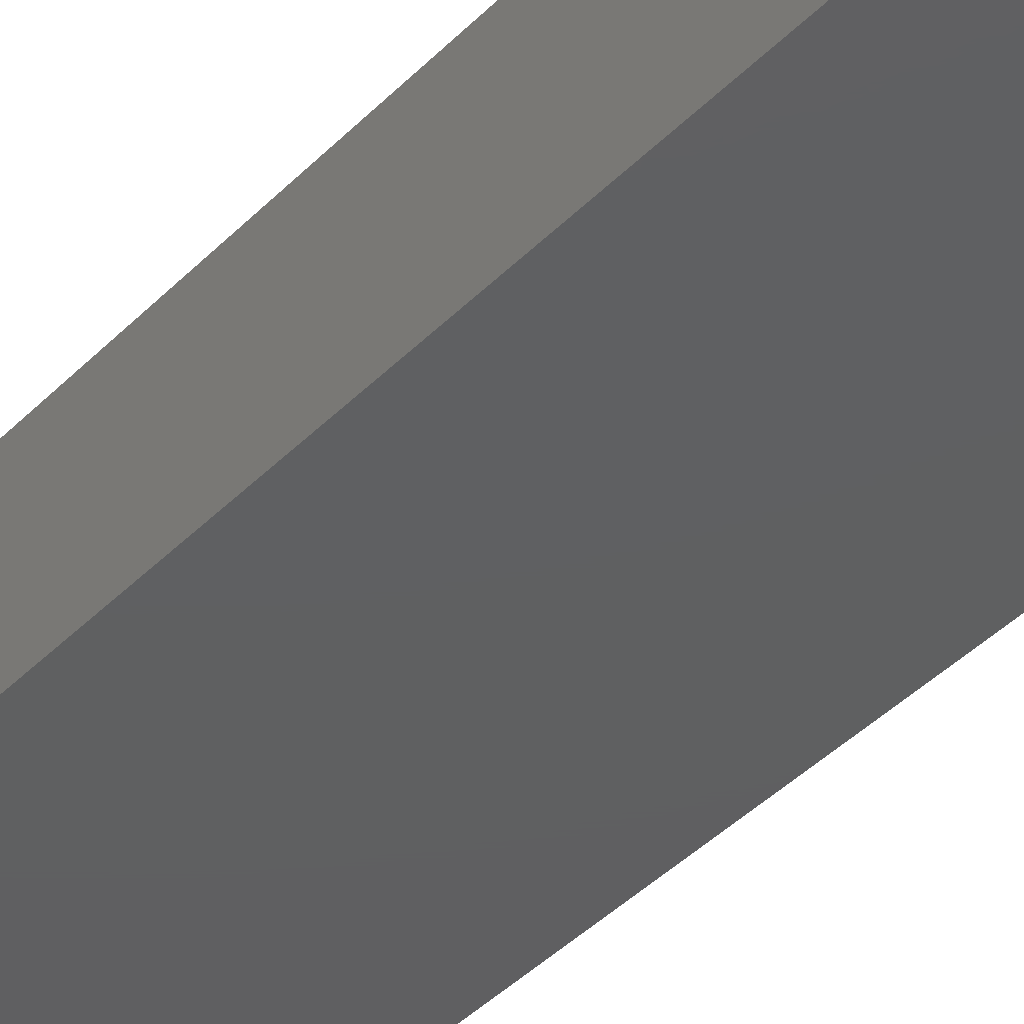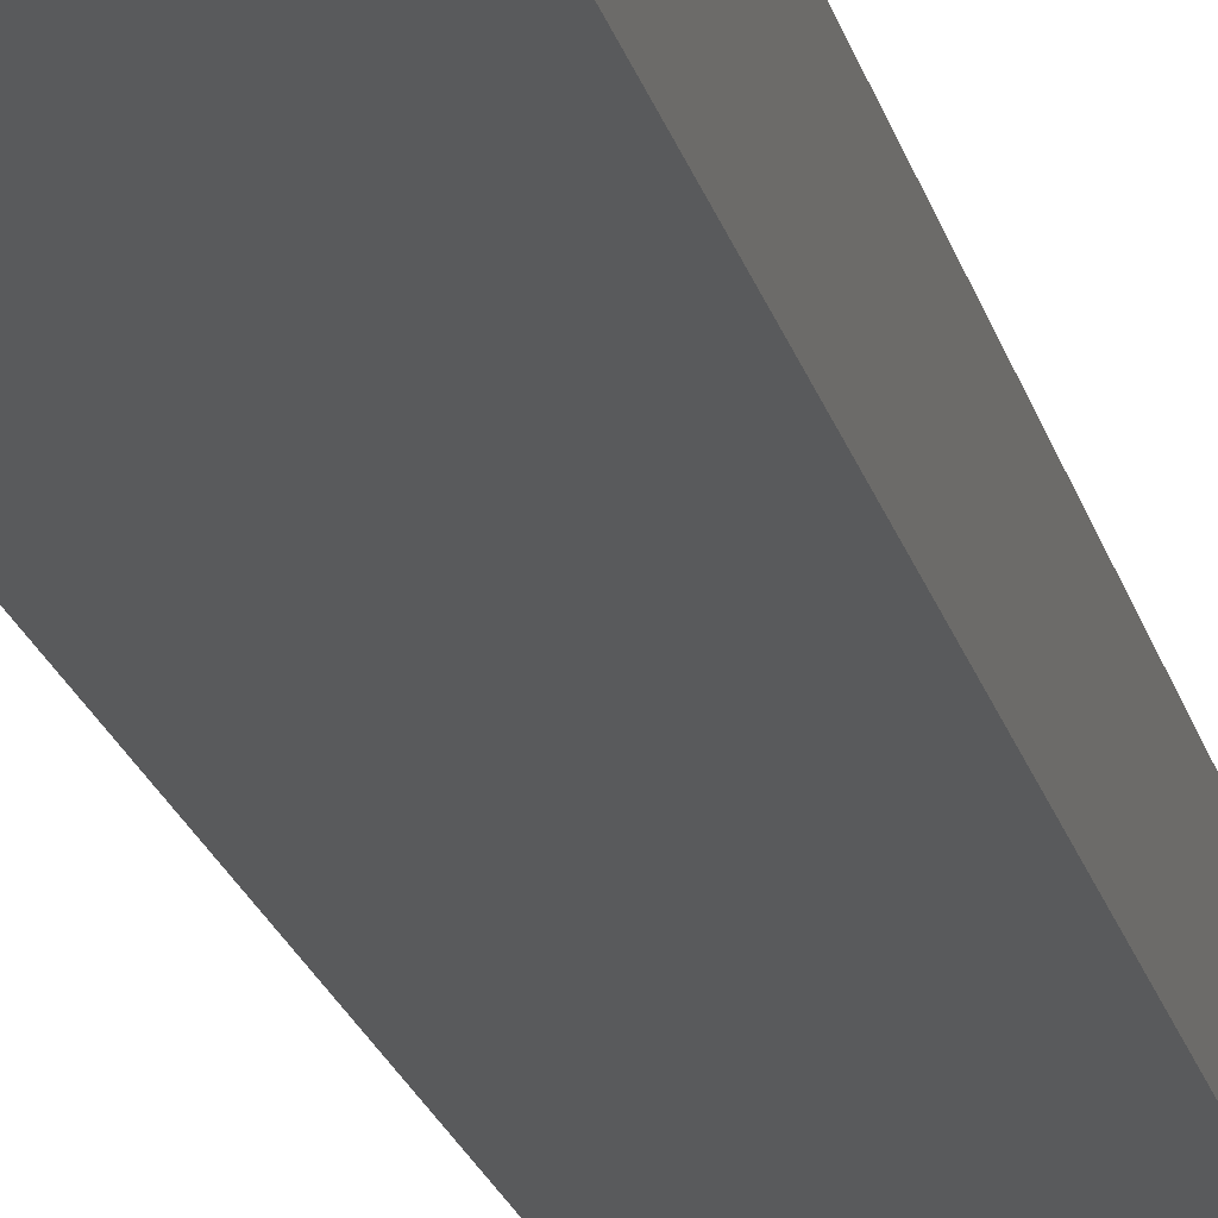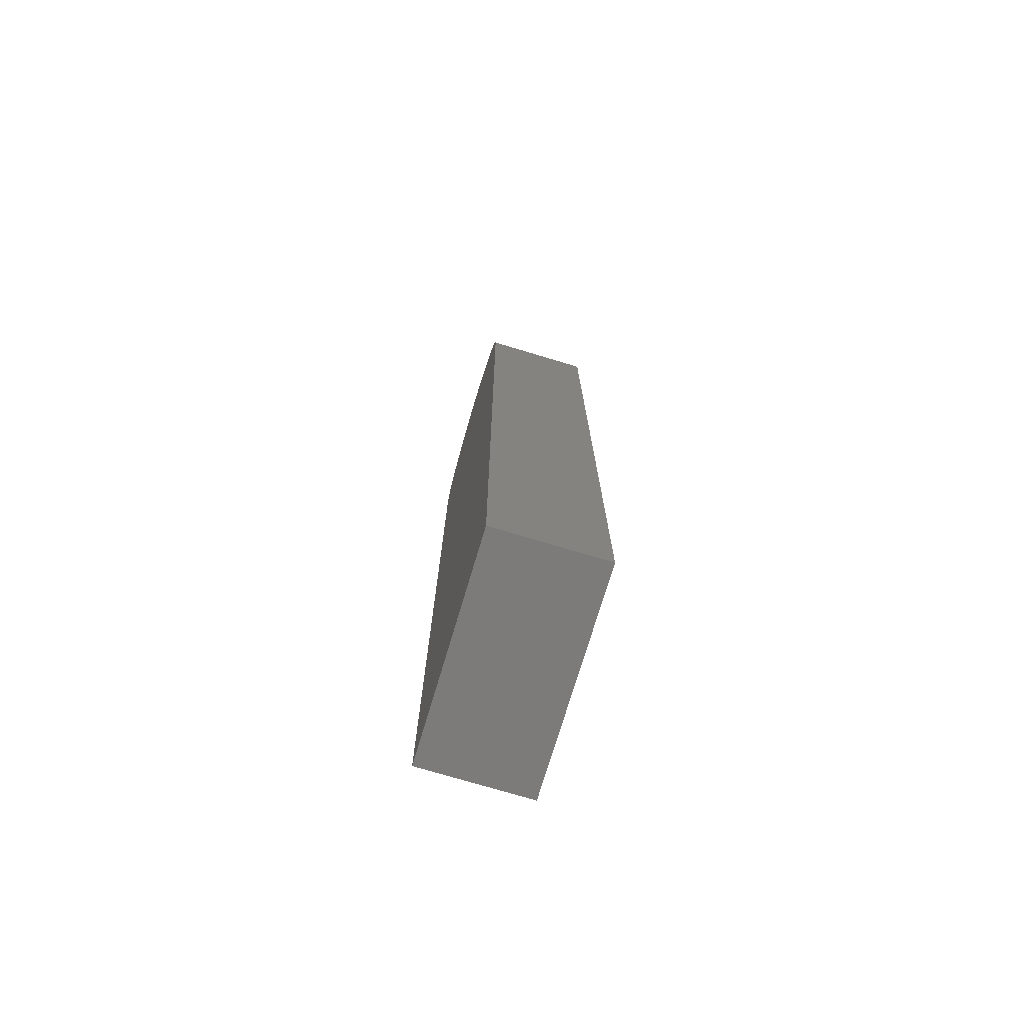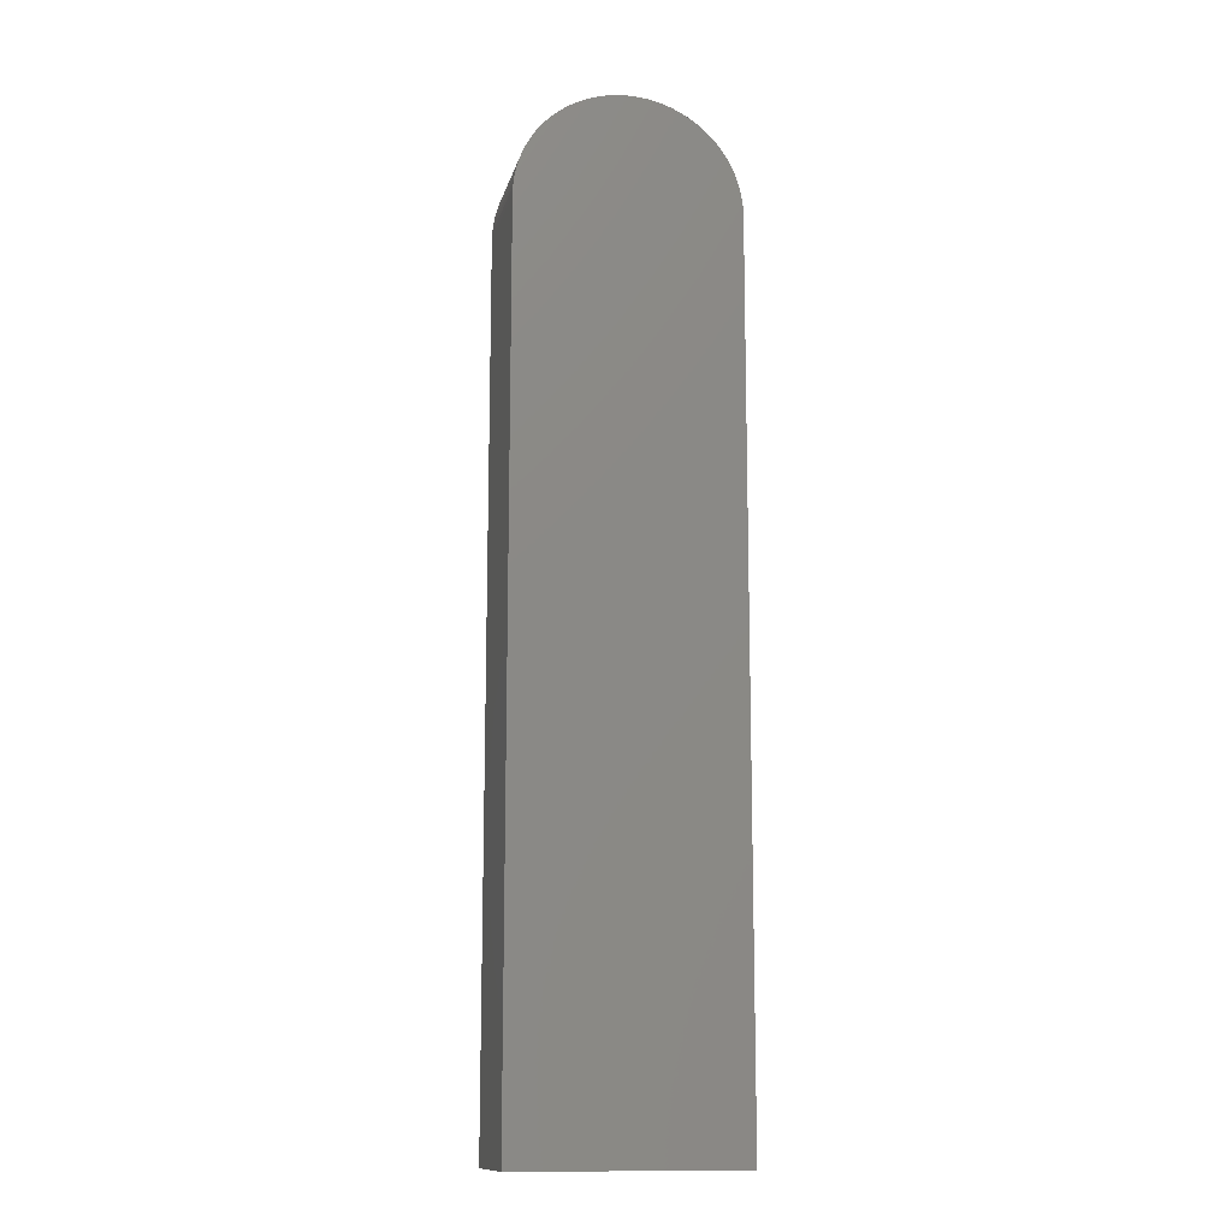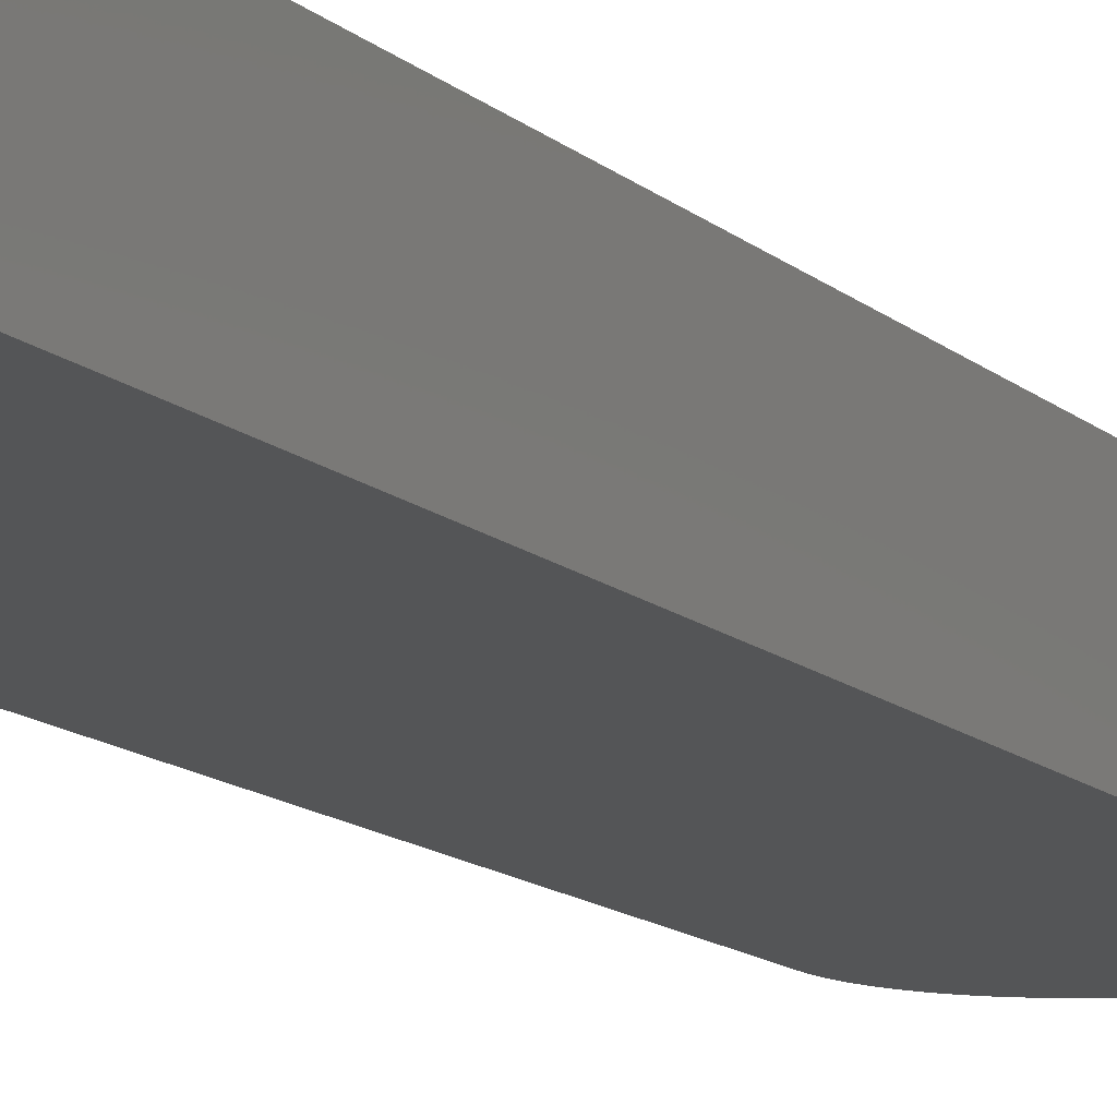
<metadata>
{"format":"stl","ext":"stl","renderer":"f3d","projection":"perspective","resolution":1024,"background":"white","views":[{"elev":-39.5,"azim":141.5,"up":"+Z"},{"elev":-23.9,"azim":15.1,"up":"+Z"},{"elev":-74.8,"azim":-106.7,"up":"+Y"},{"elev":-12.9,"azim":166.9,"up":"+Y"},{"elev":-12.9,"azim":28.1,"up":"+Z"}]}
</metadata>
<code>
# stl→obj: 276 verts, 548 faces
v -8 -31.5 -4
v -8 31.5 4
v -8 31.5 -4
v -8 -31.5 4
v 7.981 32.06 4
v 4.988 31.85 4
v 5 31.5 4
v 5.755 37.06 4
v 4.951 32.2 4
v 3.346 35.22 4
v 5.353 37.45 4
v 4.925 37.8 4
v 4.891 32.54 4
v 4.806 32.88 4
v 4.698 33.21 4
v 4.568 33.53 4
v 3.078 35.44 4
v 4.474 38.13 4
v 4.415 33.85 4
v 4.24 34.15 4
v 4.045 34.44 4
v 2.796 35.65 4
v 4 38.43 4
v 3.83 34.71 4
v 3.597 34.97 4
v 2.5 35.83 4
v 3.507 38.69 4
v 2.192 35.99 4
v 2.997 38.92 4
v 1.873 36.14 4
v 2.472 39.11 4
v 1.545 36.26 4
v 1.935 39.26 4
v 1.21 36.35 4
v 1.389 39.38 4
v 0.8682 36.42 4
v 0.8362 39.46 4
v 0.5226 36.47 4
v 0.2792 39.5 4
v 0.1745 36.5 4
v -0.1745 36.5 4
v -0.2792 39.5 4
v -0.5226 36.47 4
v -0.8362 39.46 4
v -0.8682 36.42 4
v -1.389 39.38 4
v -1.21 36.35 4
v -1.935 39.26 4
v -1.545 36.26 4
v -2.472 39.11 4
v -1.873 36.14 4
v -2.997 38.92 4
v -2.192 35.99 4
v -3.507 38.69 4
v -2.5 35.83 4
v -4 38.43 4
v -2.796 35.65 4
v -4.474 38.13 4
v -3.078 35.44 4
v -4.925 37.8 4
v -3.346 35.22 4
v -5.353 37.45 4
v -3.597 34.97 4
v -5.755 37.06 4
v -3.83 34.71 4
v -6.128 36.64 4
v -4.045 34.44 4
v -6.472 36.2 4
v -4.24 34.15 4
v -6.784 35.74 4
v -4.415 33.85 4
v -7.064 35.26 4
v -4.568 33.53 4
v -7.308 34.75 4
v 8 31.5 4
v 7.922 32.61 4
v 7.825 33.16 4
v 7.69 33.71 4
v 7.518 34.24 4
v 7.308 34.75 4
v 7.064 35.26 4
v 6.784 35.74 4
v 6.472 36.2 4
v 6.128 36.64 4
v 4.988 31.15 4
v 4.951 30.8 4
v 4.891 30.46 4
v 4.806 30.12 4
v 4.698 29.79 4
v 4.568 29.47 4
v 4.415 29.15 4
v 4.24 28.85 4
v 4.045 28.56 4
v 3.83 28.29 4
v 3.597 28.03 4
v 3.346 27.78 4
v 8 -31.5 4
v 3.078 27.56 4
v 2.796 27.35 4
v 2.5 27.17 4
v 2.192 27.01 4
v 1.873 26.86 4
v 1.545 26.74 4
v 1.21 26.65 4
v 0.8682 26.58 4
v 0.5226 26.53 4
v 0.1745 26.5 4
v -0.1745 26.5 4
v -0.5226 26.53 4
v -0.8682 26.58 4
v -1.21 26.65 4
v -1.545 26.74 4
v -1.873 26.86 4
v -2.192 27.01 4
v -2.5 27.17 4
v -2.796 27.35 4
v -3.078 27.56 4
v -3.346 27.78 4
v -3.597 28.03 4
v -3.83 28.29 4
v -4.045 28.56 4
v -4.24 28.85 4
v -4.415 29.15 4
v -4.568 29.47 4
v -4.698 29.79 4
v -4.806 30.12 4
v -4.891 30.46 4
v -4.698 33.21 4
v -7.518 34.24 4
v -4.806 32.88 4
v -7.69 33.71 4
v -4.891 32.54 4
v -7.825 33.16 4
v -4.951 32.2 4
v -7.922 32.61 4
v -4.988 31.85 4
v -7.981 32.06 4
v -5 31.5 4
v -4.988 31.15 4
v -4.951 30.8 4
v 8 31.5 -4
v 8 -31.5 -4
v 7.981 32.06 -4
v 7.922 32.61 -4
v 7.825 33.16 -4
v 7.69 33.71 -4
v 7.518 34.24 -4
v 7.308 34.75 -4
v 7.064 35.26 -4
v 6.784 35.74 -4
v 6.472 36.2 -4
v 6.128 36.64 -4
v 5.755 37.06 -4
v 5.353 37.45 -4
v 4.925 37.8 -4
v 4.474 38.13 -4
v 4 38.43 -4
v 3.507 38.69 -4
v 2.997 38.92 -4
v 2.472 39.11 -4
v 1.935 39.26 -4
v 1.389 39.38 -4
v 0.8362 39.46 -4
v 0.2792 39.5 -4
v -0.2792 39.5 -4
v -0.8362 39.46 -4
v -1.389 39.38 -4
v -1.935 39.26 -4
v -2.472 39.11 -4
v -2.997 38.92 -4
v -3.507 38.69 -4
v -4 38.43 -4
v -4.474 38.13 -4
v -4.925 37.8 -4
v -5.353 37.45 -4
v -5.755 37.06 -4
v -6.128 36.64 -4
v -6.472 36.2 -4
v -6.784 35.74 -4
v -7.064 35.26 -4
v -7.308 34.75 -4
v -7.518 34.24 -4
v -7.69 33.71 -4
v -7.825 33.16 -4
v -7.922 32.61 -4
v -7.981 32.06 -4
v 5 31.5 -2
v 4.988 31.85 -2
v -0.1745 36.5 -2
v 0.1745 36.5 -2
v 0.1745 26.5 -2
v -0.1745 26.5 -2
v 3.346 35.22 -2
v 3.597 34.97 -2
v -3.597 34.97 -2
v -3.83 34.71 -2
v -2.192 35.99 -2
v -1.873 36.14 -2
v 4.568 33.53 -2
v 4.415 33.85 -2
v 1.545 36.26 -2
v 1.873 36.14 -2
v 2.5 35.83 -2
v 2.796 35.65 -2
v -4.568 33.53 -2
v -4.698 33.21 -2
v -1.21 36.35 -2
v -0.8682 36.42 -2
v 4.891 32.54 -2
v 4.806 32.88 -2
v 4.045 34.44 -2
v 3.83 34.71 -2
v 4.24 34.15 -2
v 0.8682 36.42 -2
v 1.21 36.35 -2
v 2.192 35.99 -2
v 3.078 35.44 -2
v -4.891 32.54 -2
v -4.951 32.2 -2
v 4.988 31.15 -2
v 4.951 32.2 -2
v 4.951 30.8 -2
v 4.891 30.46 -2
v 4.806 30.12 -2
v 4.698 33.21 -2
v 4.698 29.79 -2
v 4.568 29.47 -2
v 4.415 29.15 -2
v 4.24 28.85 -2
v 4.045 28.56 -2
v 3.83 28.29 -2
v 3.597 28.03 -2
v 3.346 27.78 -2
v 3.078 27.56 -2
v 2.796 27.35 -2
v 2.5 27.17 -2
v 2.192 27.01 -2
v 1.873 26.86 -2
v 1.545 26.74 -2
v 1.21 26.65 -2
v 0.8682 26.58 -2
v 0.5226 36.47 -2
v 0.5226 26.53 -2
v -0.5226 36.47 -2
v -0.5226 26.53 -2
v -0.8682 26.58 -2
v -1.21 26.65 -2
v -1.545 36.26 -2
v -1.545 26.74 -2
v -1.873 26.86 -2
v -2.192 27.01 -2
v -2.5 35.83 -2
v -2.5 27.17 -2
v -2.796 35.65 -2
v -2.796 27.35 -2
v -3.078 35.44 -2
v -3.078 27.56 -2
v -3.346 35.22 -2
v -3.346 27.78 -2
v -3.597 28.03 -2
v -3.83 28.29 -2
v -4.045 34.44 -2
v -4.045 28.56 -2
v -4.24 34.15 -2
v -4.24 28.85 -2
v -4.415 33.85 -2
v -4.415 29.15 -2
v -4.568 29.47 -2
v -4.698 29.79 -2
v -4.806 32.88 -2
v -4.806 30.12 -2
v -4.891 30.46 -2
v -4.951 30.8 -2
v -4.988 31.85 -2
v -4.988 31.15 -2
v -5 31.5 -2
f 1 2 3
f 2 1 4
f 5 6 7
f 8 9 6
f 10 11 12
f 8 13 9
f 8 14 13
f 8 15 14
f 8 16 15
f 17 12 18
f 8 19 16
f 8 20 19
f 8 21 20
f 22 18 23
f 8 24 21
f 8 25 24
f 26 23 27
f 11 10 25
f 12 17 10
f 28 27 29
f 18 22 17
f 23 26 22
f 30 29 31
f 27 28 26
f 32 31 33
f 29 30 28
f 31 32 30
f 34 33 35
f 33 34 32
f 35 36 34
f 37 36 35
f 37 38 36
f 39 38 37
f 39 40 38
f 39 41 40
f 42 41 39
f 42 43 41
f 44 43 42
f 44 45 43
f 46 45 44
f 45 46 47
f 48 47 46
f 47 48 49
f 50 49 48
f 49 50 51
f 52 51 50
f 51 52 53
f 54 53 52
f 53 54 55
f 56 55 54
f 55 56 57
f 58 57 56
f 57 58 59
f 60 59 58
f 59 60 61
f 62 61 60
f 61 62 63
f 64 63 62
f 63 64 65
f 66 65 64
f 65 66 67
f 68 67 66
f 67 68 69
f 70 69 68
f 69 70 71
f 72 71 70
f 71 72 73
f 74 73 72
f 7 75 5
f 6 5 76
f 6 76 77
f 6 77 78
f 6 78 79
f 6 79 80
f 6 80 81
f 6 81 82
f 6 82 83
f 6 83 84
f 6 84 8
f 25 8 11
f 75 7 85
f 75 85 86
f 75 86 87
f 75 87 88
f 75 88 89
f 75 89 90
f 75 90 91
f 75 91 92
f 75 92 93
f 75 93 94
f 75 94 95
f 96 75 95
f 75 96 97
f 98 97 96
f 99 97 98
f 100 97 99
f 101 97 100
f 102 97 101
f 103 97 102
f 104 97 103
f 105 97 104
f 106 97 105
f 107 97 106
f 108 97 107
f 4 108 109
f 4 109 110
f 4 110 111
f 4 111 112
f 4 112 113
f 4 113 114
f 4 114 115
f 4 115 116
f 4 116 117
f 4 117 118
f 2 118 119
f 2 119 120
f 2 120 121
f 2 121 122
f 2 122 123
f 2 123 124
f 2 124 125
f 2 125 126
f 2 126 127
f 73 74 128
f 129 128 74
f 128 129 130
f 131 130 129
f 130 131 132
f 133 132 131
f 132 133 134
f 135 134 133
f 134 135 136
f 137 136 135
f 136 137 138
f 2 138 137
f 138 2 139
f 139 2 140
f 140 2 127
f 118 2 4
f 108 4 97
f 97 141 75
f 141 97 142
f 3 141 142
f 141 3 143
f 143 3 144
f 144 3 145
f 145 3 146
f 146 3 147
f 147 3 148
f 148 3 149
f 149 3 150
f 150 3 151
f 151 3 152
f 152 3 153
f 153 3 154
f 154 3 155
f 155 3 156
f 156 3 157
f 157 3 158
f 158 3 159
f 159 3 160
f 160 3 161
f 161 3 162
f 162 3 163
f 163 3 164
f 164 3 165
f 165 3 166
f 166 3 167
f 167 3 168
f 168 3 169
f 169 3 170
f 170 3 171
f 171 3 172
f 172 3 173
f 173 3 174
f 174 3 175
f 175 3 176
f 176 3 177
f 177 3 178
f 178 3 179
f 179 3 180
f 180 3 181
f 181 3 182
f 182 3 183
f 183 3 184
f 184 3 185
f 3 142 1
f 185 3 186
f 1 97 4
f 97 1 142
f 75 143 5
f 143 75 141
f 165 44 42
f 44 165 166
f 153 11 8
f 11 153 154
f 177 64 176
f 64 177 66
f 171 56 54
f 56 171 172
f 80 149 81
f 149 80 148
f 159 31 29
f 31 159 160
f 156 23 18
f 23 156 157
f 182 74 181
f 74 182 129
f 168 50 48
f 50 168 169
f 77 146 78
f 146 77 145
f 5 144 76
f 144 5 143
f 78 147 79
f 147 78 146
f 82 151 83
f 151 82 150
f 83 152 84
f 152 83 151
f 81 150 82
f 150 81 149
f 162 37 35
f 37 162 163
f 163 39 37
f 39 163 164
f 157 27 23
f 27 157 158
f 155 18 12
f 18 155 156
f 185 133 184
f 133 185 135
f 179 68 178
f 68 179 70
f 178 66 177
f 66 178 68
f 180 70 179
f 70 180 72
f 183 129 182
f 129 183 131
f 173 60 58
f 60 173 174
f 172 58 56
f 58 172 173
f 174 62 60
f 62 174 175
f 166 46 44
f 46 166 167
f 76 145 77
f 145 76 144
f 79 148 80
f 148 79 147
f 84 153 8
f 153 84 152
f 161 35 33
f 35 161 162
f 160 33 31
f 33 160 161
f 164 42 39
f 42 164 165
f 158 29 27
f 29 158 159
f 154 12 11
f 12 154 155
f 181 72 180
f 72 181 74
f 184 131 183
f 131 184 133
f 186 135 185
f 135 186 137
f 3 137 186
f 137 3 2
f 175 64 62
f 64 175 176
f 169 52 50
f 52 169 170
f 170 54 52
f 54 170 171
f 167 48 46
f 48 167 168
f 187 6 188
f 6 187 7
f 189 40 41
f 40 189 190
f 191 108 107
f 108 191 192
f 193 25 10
f 25 193 194
f 65 195 63
f 195 65 196
f 197 51 53
f 51 197 198
f 199 19 200
f 19 199 16
f 201 30 32
f 30 201 202
f 203 22 26
f 22 203 204
f 128 205 73
f 205 128 206
f 207 45 47
f 45 207 208
f 209 14 210
f 14 209 13
f 211 24 212
f 24 211 21
f 212 25 194
f 25 212 24
f 213 21 211
f 21 213 20
f 214 34 36
f 34 214 215
f 215 32 34
f 32 215 201
f 216 26 28
f 26 216 203
f 204 17 22
f 17 204 217
f 134 218 132
f 218 134 219
f 188 220 187
f 221 220 188
f 221 222 220
f 209 222 221
f 209 223 222
f 210 223 209
f 210 224 223
f 225 224 210
f 225 226 224
f 199 226 225
f 199 227 226
f 200 227 199
f 200 228 227
f 213 228 200
f 213 229 228
f 211 229 213
f 211 230 229
f 212 230 211
f 212 231 230
f 194 231 212
f 194 232 231
f 193 232 194
f 193 233 232
f 217 233 193
f 217 234 233
f 204 234 217
f 204 235 234
f 203 235 204
f 203 236 235
f 216 236 203
f 216 237 236
f 202 237 216
f 202 238 237
f 201 238 202
f 201 239 238
f 215 239 201
f 215 240 239
f 214 240 215
f 214 241 240
f 242 241 214
f 242 243 241
f 190 243 242
f 190 191 243
f 189 191 190
f 189 192 191
f 244 192 189
f 244 245 192
f 208 245 244
f 208 246 245
f 207 246 208
f 207 247 246
f 248 247 207
f 248 249 247
f 198 249 248
f 198 250 249
f 197 250 198
f 197 251 250
f 252 251 197
f 252 253 251
f 254 253 252
f 254 255 253
f 256 255 254
f 256 257 255
f 258 257 256
f 258 259 257
f 195 259 258
f 195 260 259
f 196 260 195
f 196 261 260
f 262 261 196
f 262 263 261
f 264 263 262
f 264 265 263
f 266 265 264
f 266 267 265
f 205 267 266
f 205 268 267
f 206 268 205
f 206 269 268
f 270 269 206
f 270 271 269
f 218 271 270
f 218 272 271
f 219 272 218
f 219 273 272
f 274 273 219
f 274 275 273
f 275 274 276
f 71 264 69
f 264 71 266
f 67 196 65
f 196 67 262
f 73 266 71
f 266 73 205
f 256 57 59
f 57 256 254
f 258 59 61
f 59 258 256
f 248 47 49
f 47 248 207
f 244 41 43
f 41 244 189
f 243 107 106
f 107 243 191
f 239 104 103
f 104 239 240
f 234 99 98
f 99 234 235
f 233 98 96
f 98 233 234
f 236 101 100
f 101 236 237
f 229 91 228
f 91 229 92
f 231 93 230
f 93 231 94
f 228 90 227
f 90 228 91
f 251 115 114
f 115 251 253
f 247 112 111
f 112 247 249
f 119 261 120
f 261 119 260
f 221 13 209
f 13 221 9
f 188 9 221
f 9 188 6
f 225 16 199
f 16 225 15
f 210 15 225
f 15 210 14
f 200 20 213
f 20 200 19
f 242 36 38
f 36 242 214
f 190 38 40
f 38 190 242
f 202 28 30
f 28 202 216
f 217 10 17
f 10 217 193
f 69 262 67
f 262 69 264
f 132 270 130
f 270 132 218
f 130 206 128
f 206 130 270
f 136 219 134
f 219 136 274
f 138 274 136
f 274 138 276
f 139 276 138
f 276 139 275
f 254 55 57
f 55 254 252
f 252 53 55
f 53 252 197
f 195 61 63
f 61 195 258
f 198 49 51
f 49 198 248
f 208 43 45
f 43 208 244
f 220 7 187
f 7 220 85
f 241 106 105
f 106 241 243
f 238 103 102
f 103 238 239
f 232 96 95
f 96 232 233
f 235 100 99
f 100 235 236
f 230 92 229
f 92 230 93
f 227 89 226
f 89 227 90
f 223 86 222
f 86 223 87
f 226 88 224
f 88 226 89
f 257 118 117
f 118 257 259
f 253 116 115
f 116 253 255
f 250 114 113
f 114 250 251
f 246 111 110
f 111 246 247
f 245 110 109
f 110 245 246
f 122 267 123
f 267 122 265
f 120 263 121
f 263 120 261
f 259 119 118
f 119 259 260
f 125 271 126
f 271 125 269
f 123 268 124
f 268 123 267
f 126 272 127
f 272 126 271
f 140 275 139
f 275 140 273
f 240 105 104
f 105 240 241
f 237 102 101
f 102 237 238
f 232 94 231
f 94 232 95
f 222 85 220
f 85 222 86
f 224 87 223
f 87 224 88
f 255 117 116
f 117 255 257
f 249 113 112
f 113 249 250
f 192 109 108
f 109 192 245
f 121 265 122
f 265 121 263
f 124 269 125
f 269 124 268
f 127 273 140
f 273 127 272

</code>
